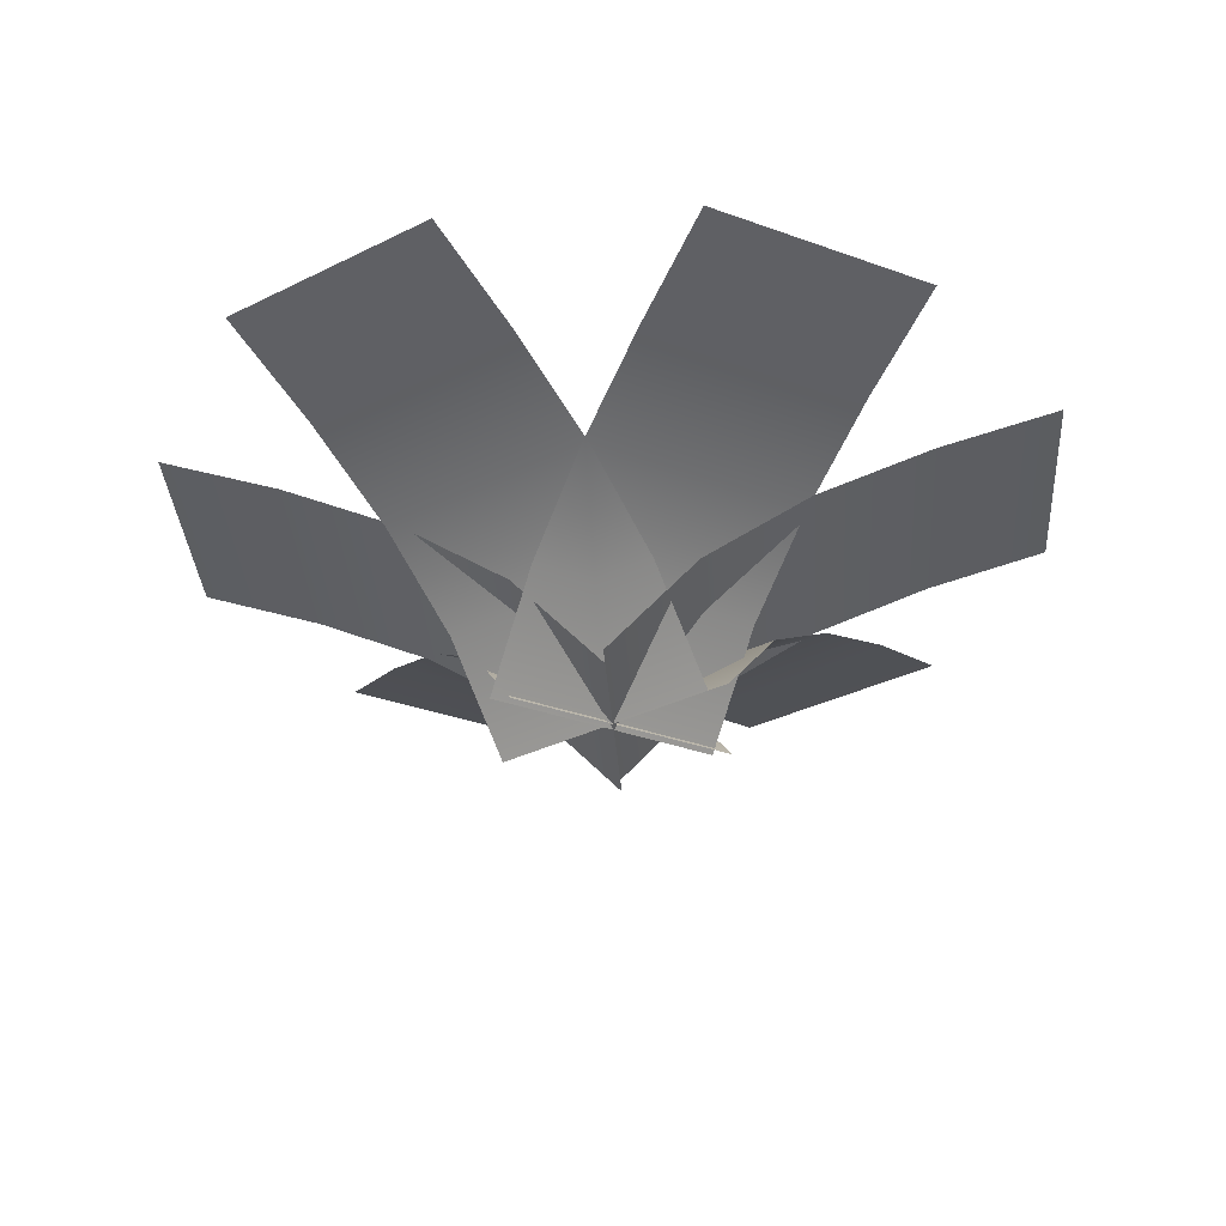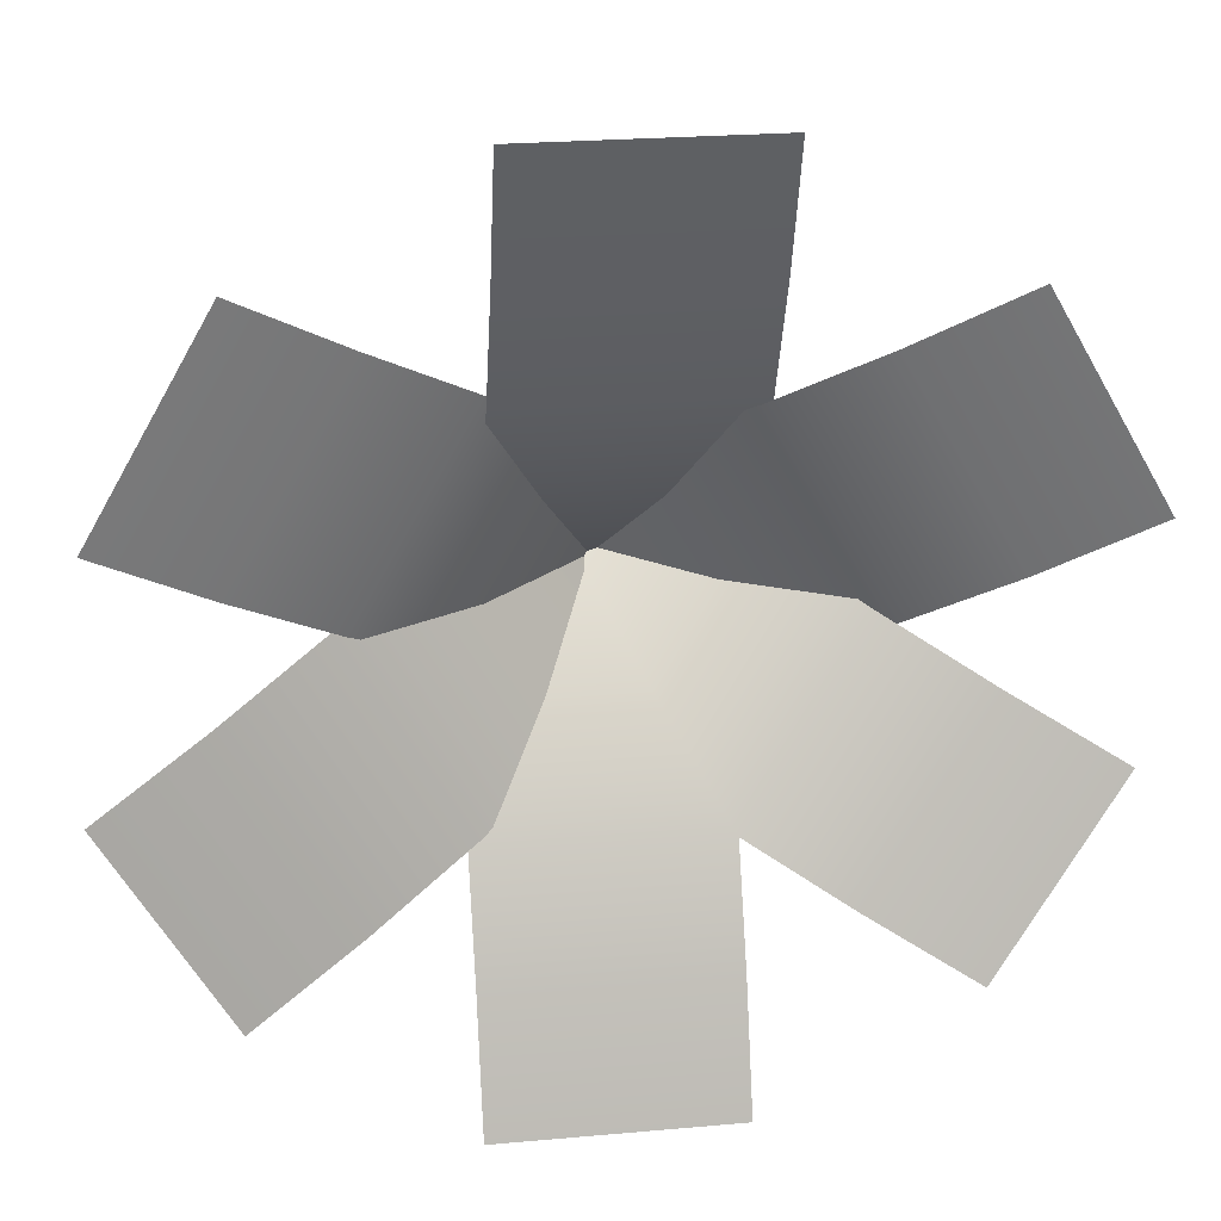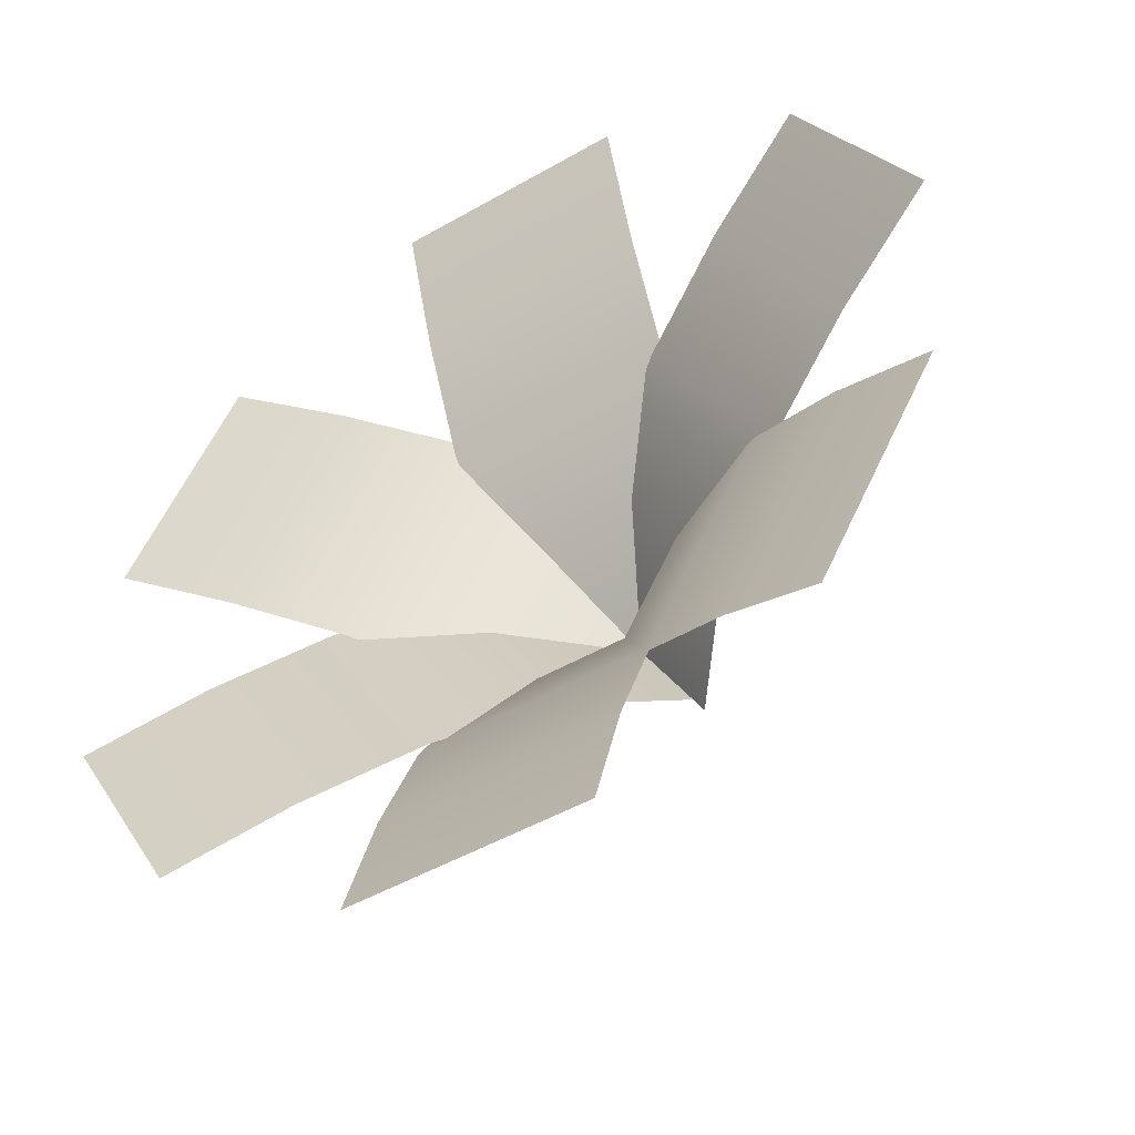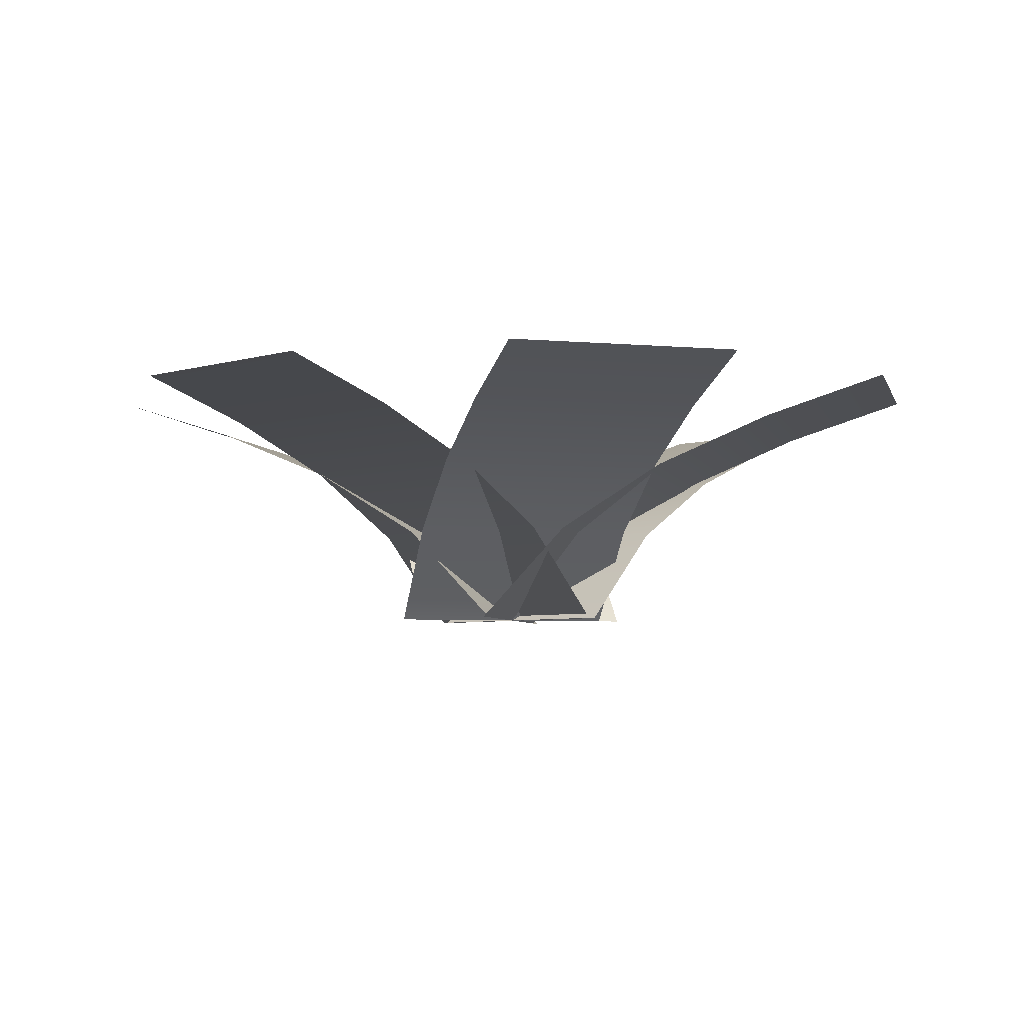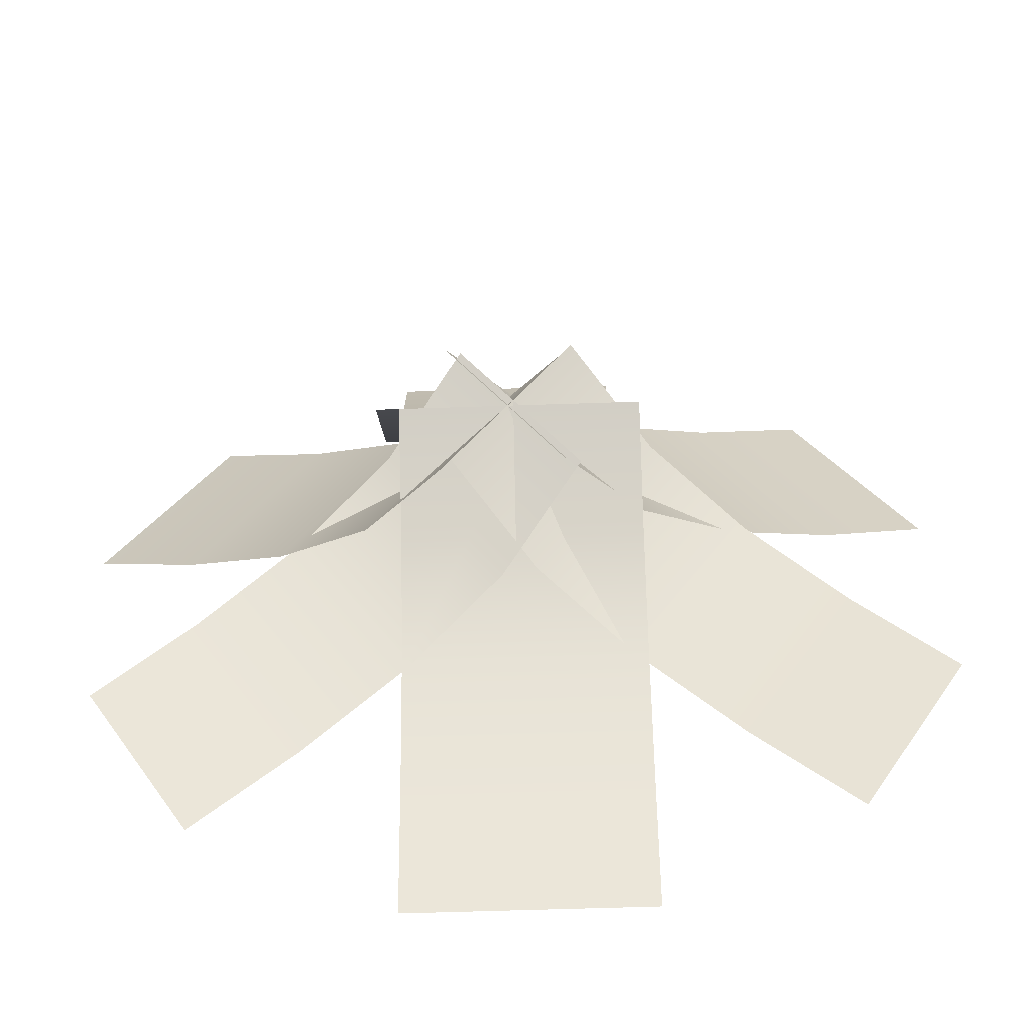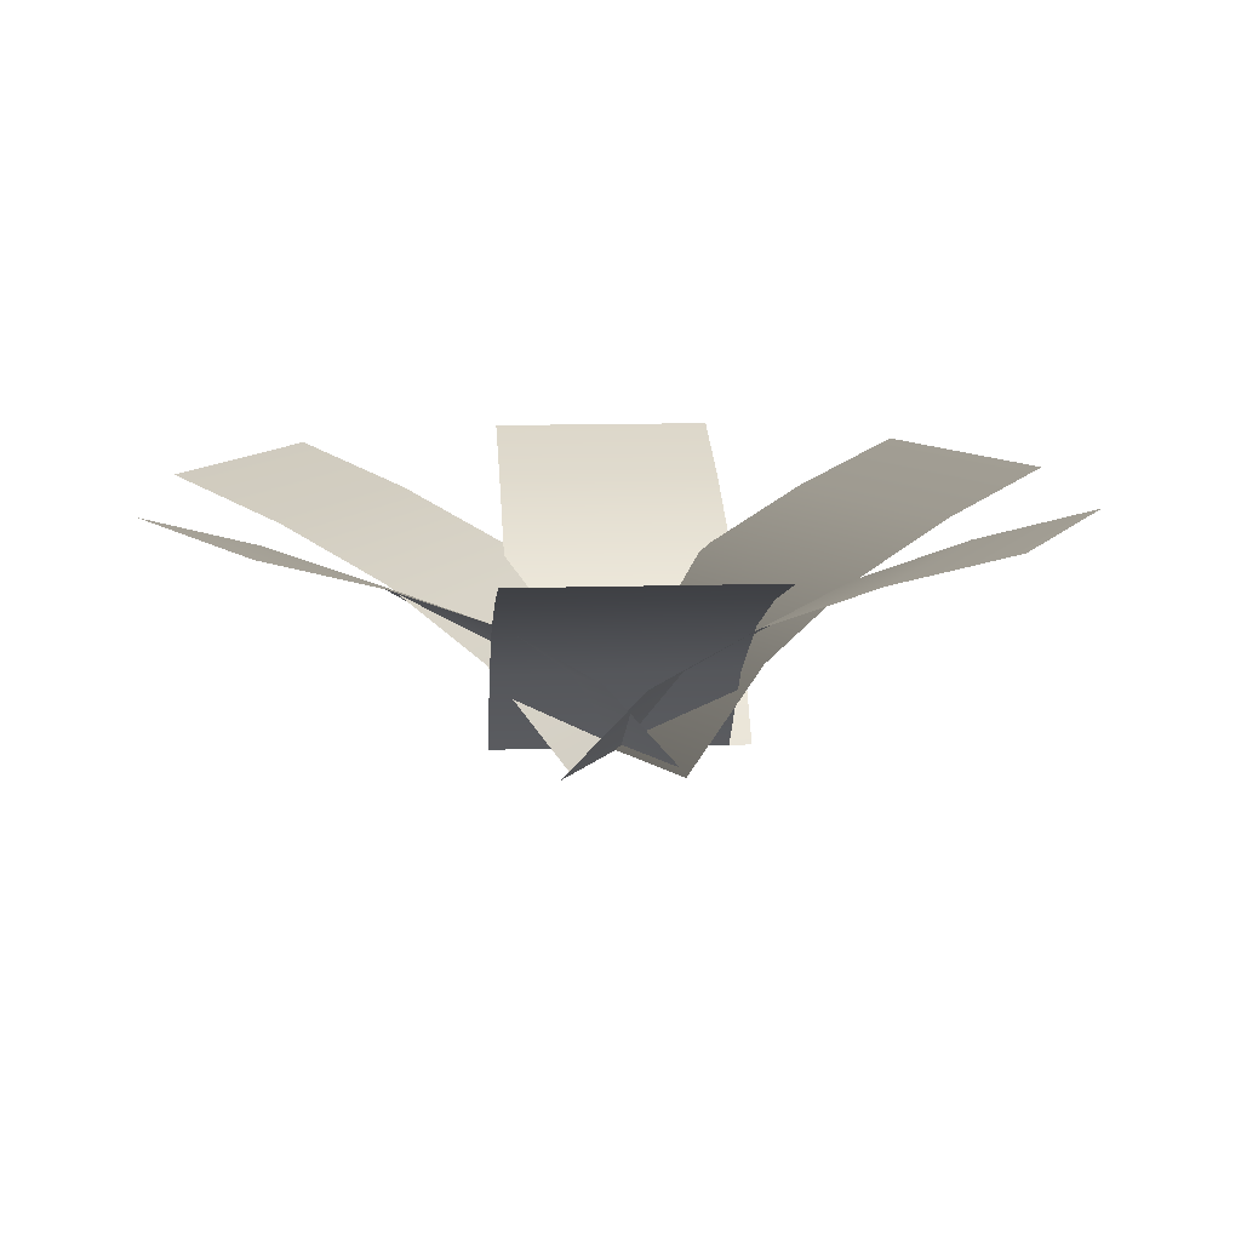
<metadata>
{"format":"obj","ext":"obj","renderer":"f3d","projection":"perspective","resolution":1024,"background":"white","views":[{"elev":-33.9,"azim":-146.1,"up":"+Y"},{"elev":23.7,"azim":171.5,"up":"+Z"},{"elev":-47.9,"azim":-147.1,"up":"+Z"},{"elev":-5.0,"azim":-76.0,"up":"+Y"},{"elev":-55.2,"azim":2.1,"up":"+Z"},{"elev":12.7,"azim":115.7,"up":"+Y"}]}
</metadata>
<code>
v  161.3 3.66 -356.5
v  159.5 2.812 -355.5
v  161.5 2.812 -352
v  163.3 3.66 -353
v  157.9 1.662 -354.6
v  156.6 0 -353.8
v  158.6 0 -350.3
v  159.9 1.662 -351.1
v  165.1 4.339 -354.1
v  163.1 4.339 -357.6
v  163.1 3.66 -351.1
v  161.3 2.812 -352.1
v  159.3 2.812 -348.6
v  161.1 3.66 -347.6
v  159.7 1.662 -353
v  158.4 0 -353.8
v  156.4 0 -350.3
v  157.7 1.662 -349.5
v  162.9 4.339 -346.5
v  164.9 4.339 -350
v  159.3 3.66 -346.8
v  159.3 2.812 -348.8
v  155.3 2.812 -348.8
v  155.3 3.66 -346.8
v  159.3 1.662 -350.7
v  159.3 0 -352.2
v  155.3 0 -352.2
v  155.3 1.662 -350.7
v  155.3 4.339 -344.7
v  159.3 4.339 -344.7
v  153.7 3.66 -347.9
v  155.5 2.812 -348.9
v  153.5 2.812 -352.4
v  151.7 3.66 -351.4
v  157.1 1.662 -349.9
v  158.4 0 -350.6
v  156.4 0 -354.1
v  155.1 1.662 -353.4
v  149.9 4.339 -350.4
v  151.9 4.339 -346.9
v  155.7 3.66 -357.6
v  155.7 2.812 -355.6
v  159.7 2.812 -355.6
v  159.7 3.66 -357.6
v  155.7 1.662 -353.8
v  155.7 0 -352.2
v  159.7 0 -352.2
v  159.7 1.662 -353.8
v  159.7 4.339 -359.7
v  155.7 4.339 -359.7
v  152 3.66 -353.2
v  153.7 2.812 -352.2
v  155.8 2.812 -355.7
v  154 3.66 -356.7
v  155.3 1.662 -351.2
v  156.7 0 -350.5
v  158.7 0 -354
v  157.4 1.662 -354.7
v  152.2 4.339 -357.7
v  150.2 4.339 -354.2
o Cylinder130
g Cylinder130
f 1 2 3 4
f 5 6 7 8
f 2 5 8 3
f 4 9 10 1
f 11 12 13 14
f 15 16 17 18
f 12 15 18 13
f 14 19 20 11
f 21 22 23 24
f 25 26 27 28
f 22 25 28 23
f 24 29 30 21
f 31 32 33 34
f 35 36 37 38
f 32 35 38 33
f 34 39 40 31
f 41 42 43 44
f 45 46 47 48
f 42 45 48 43
f 44 49 50 41
f 51 52 53 54
f 55 56 57 58
f 52 55 58 53
f 54 59 60 51

</code>
